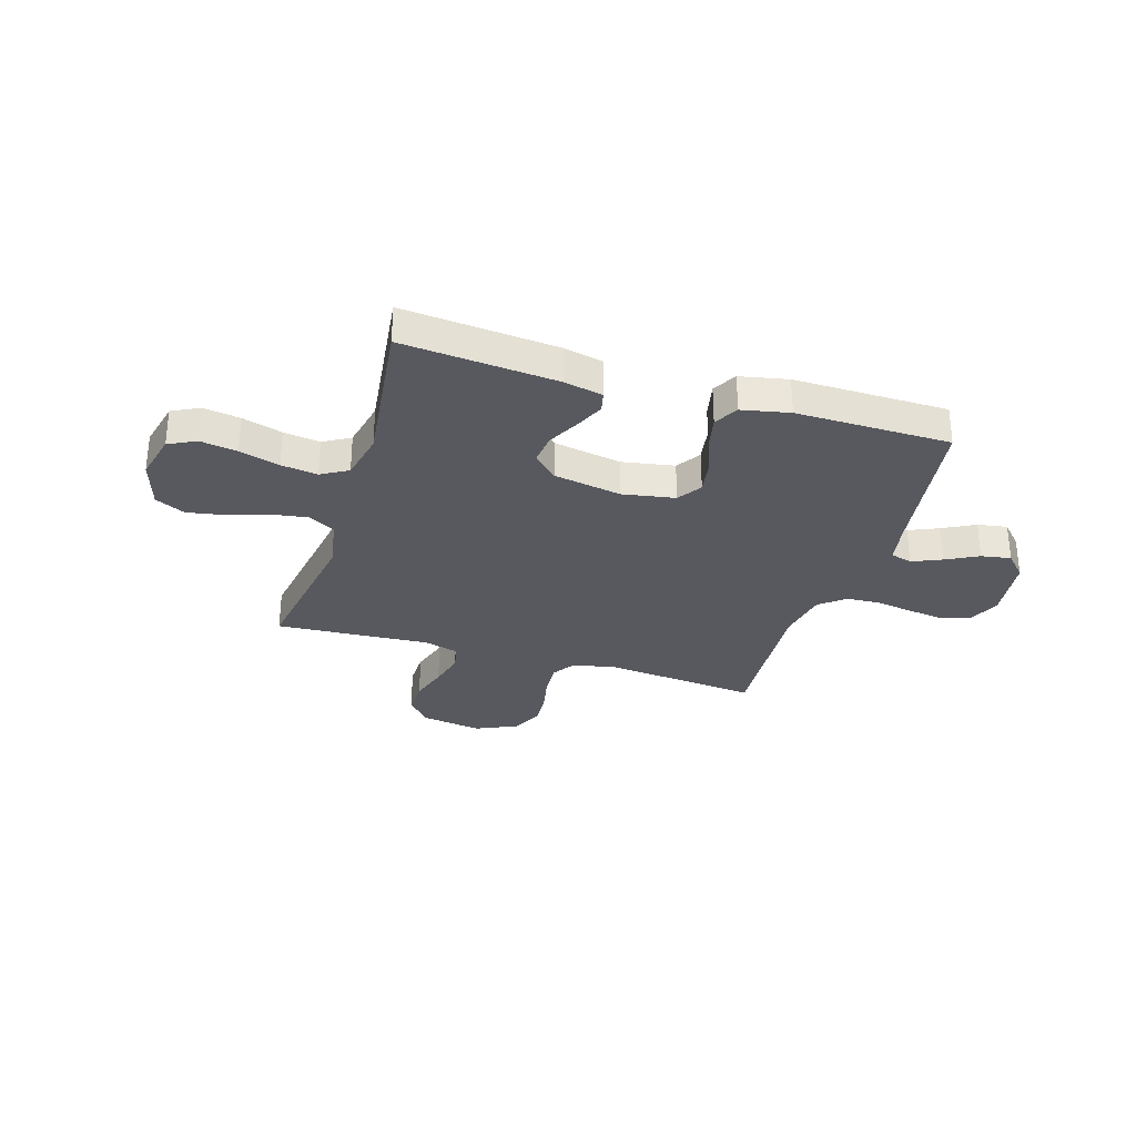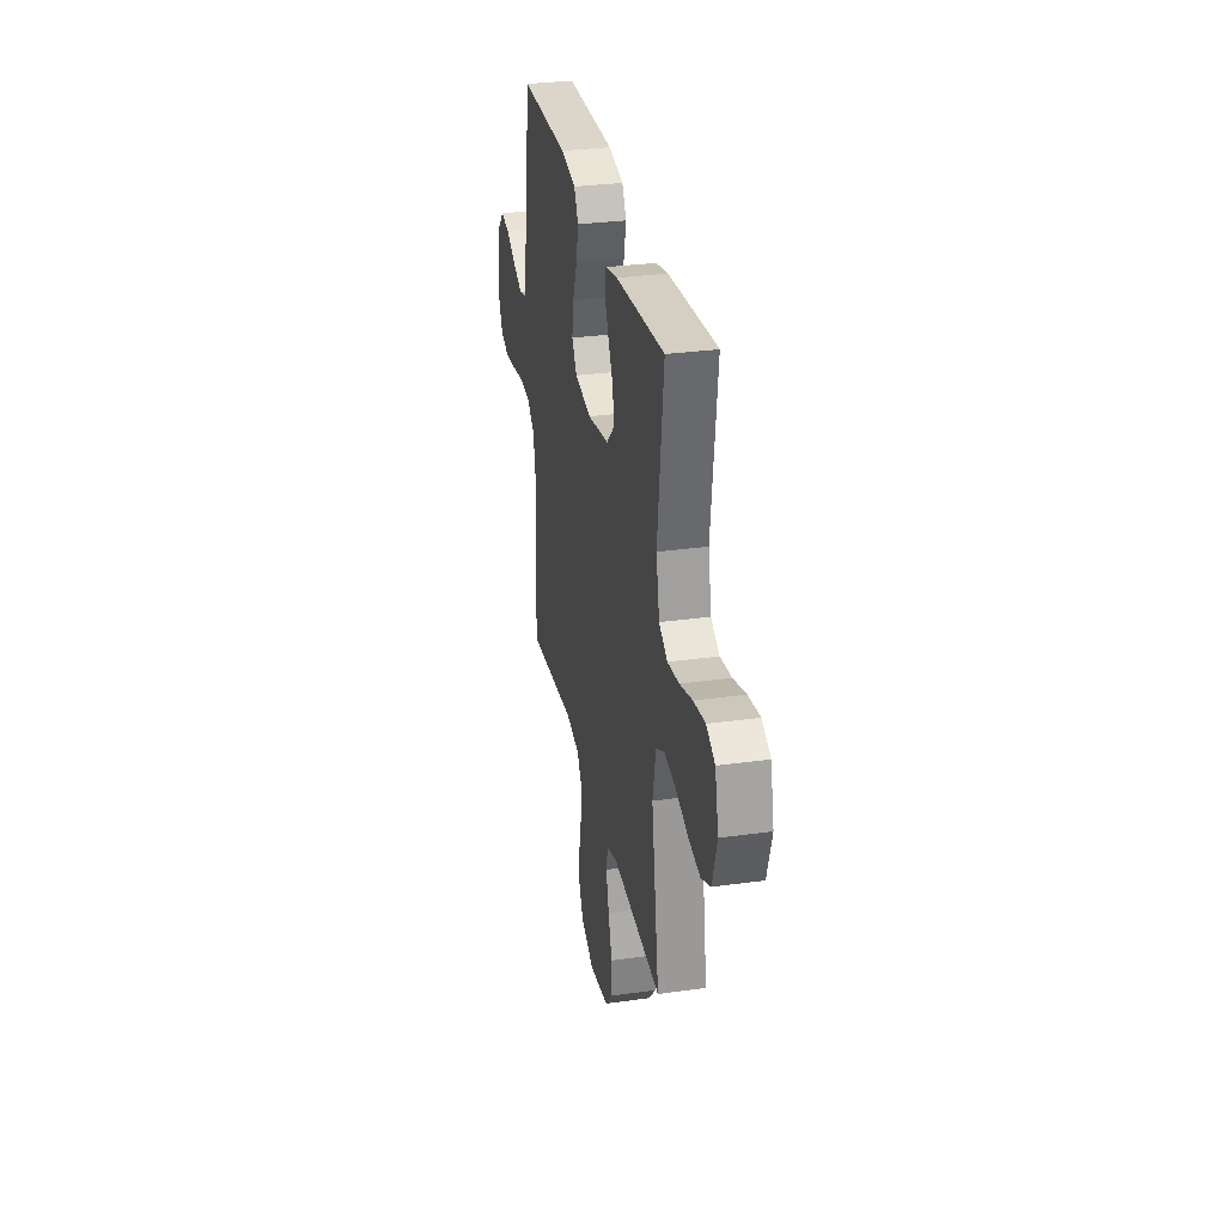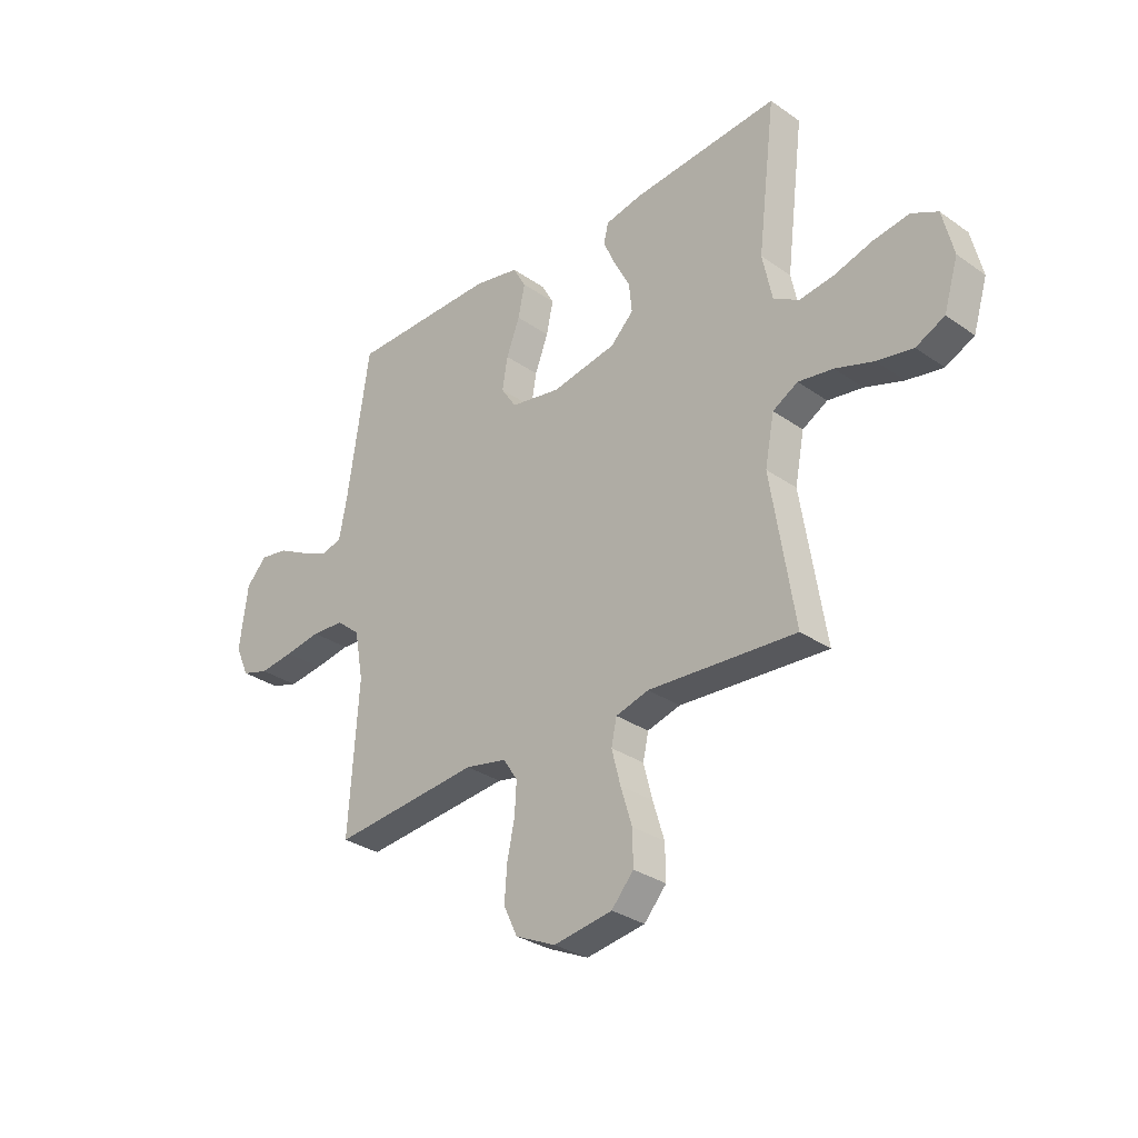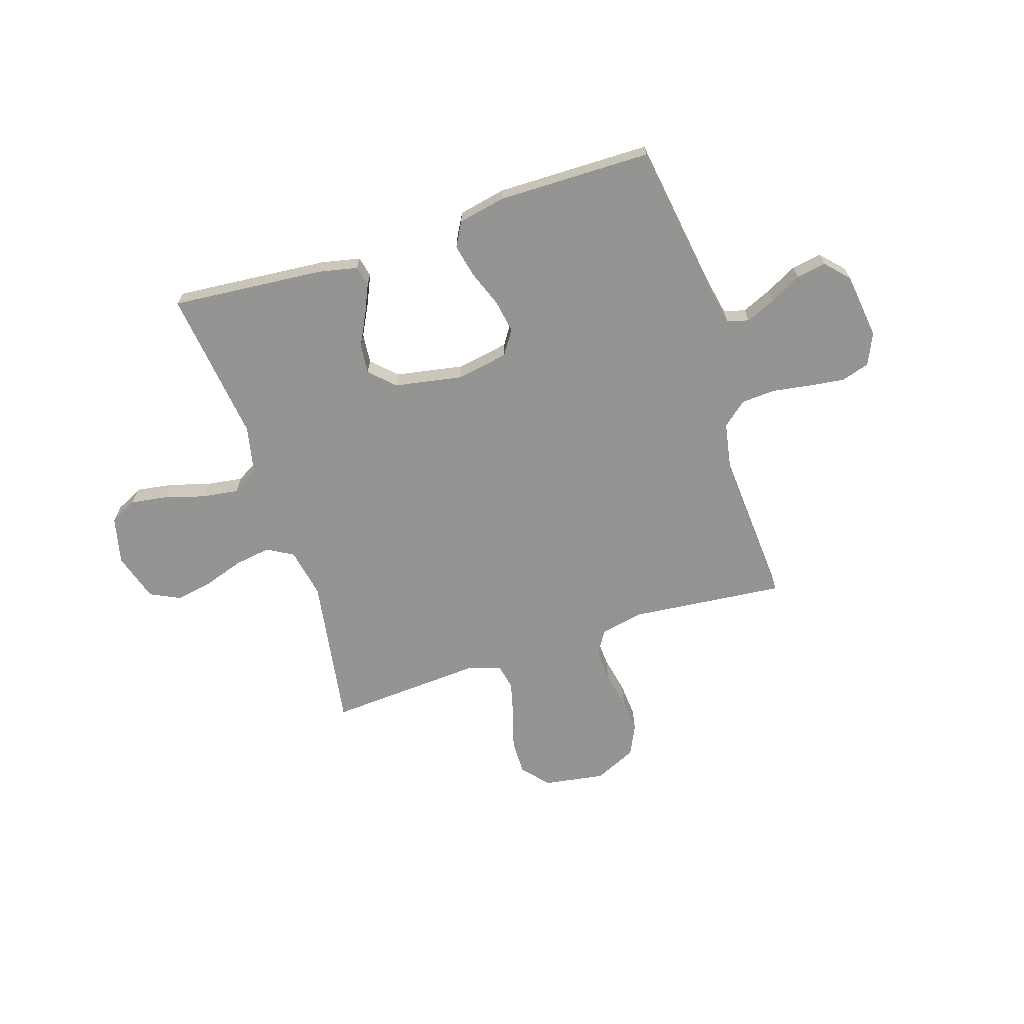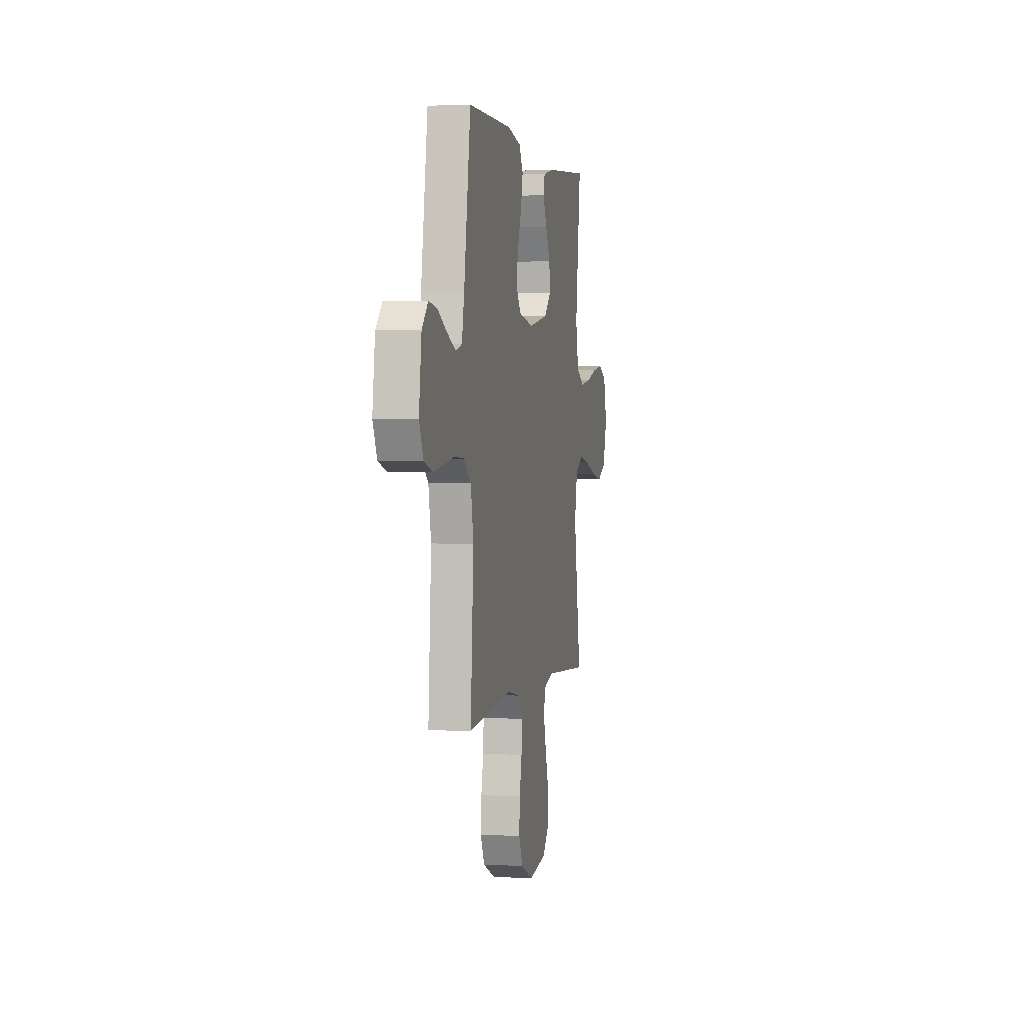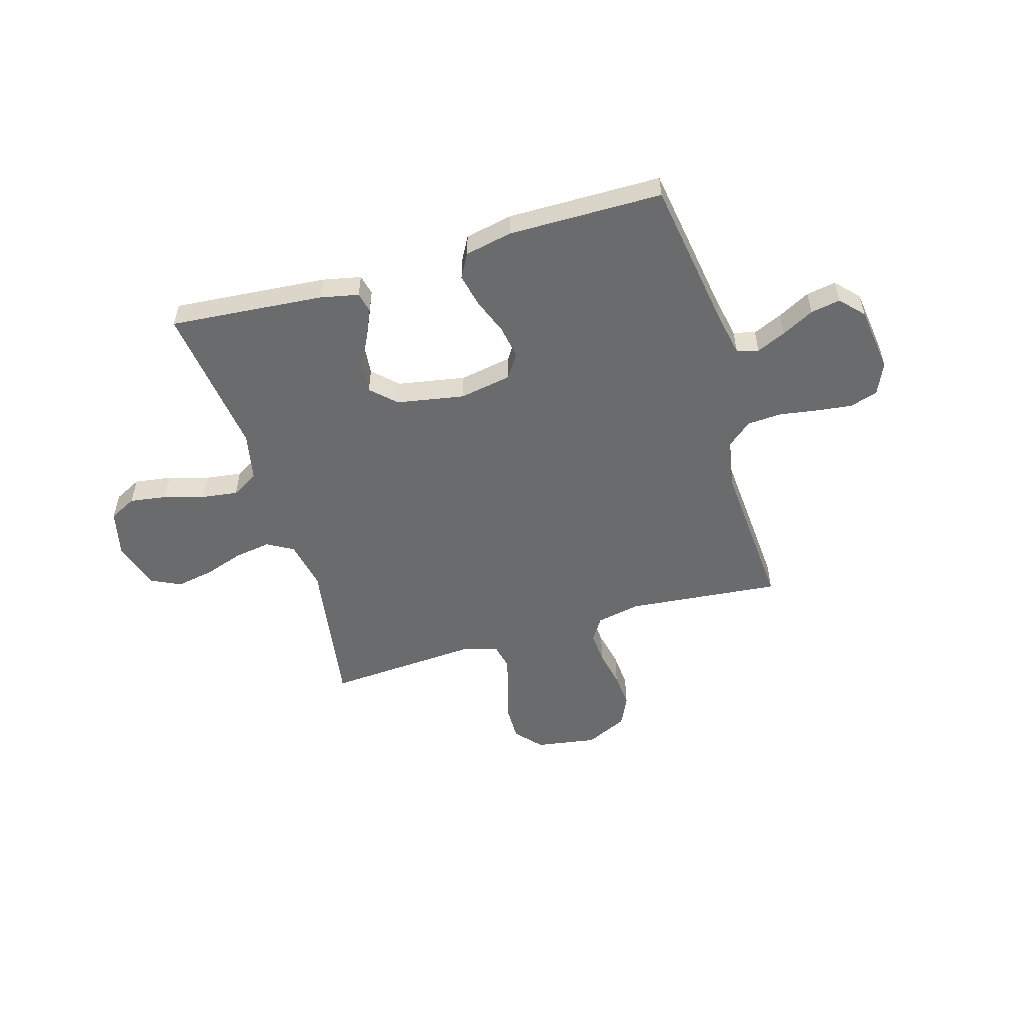
<metadata>
{"format":"obj","ext":"obj","renderer":"f3d","projection":"perspective","resolution":1024,"background":"white","views":[{"elev":-30.4,"azim":-17.1,"up":"+Y"},{"elev":30.5,"azim":-101.3,"up":"+Z"},{"elev":-30.9,"azim":-134.9,"up":"+Z"},{"elev":-66.9,"azim":17.9,"up":"+Y"},{"elev":2.1,"azim":101.7,"up":"+Z"},{"elev":-53.2,"azim":16.6,"up":"+Y"}]}
</metadata>
<code>
v 0.5 0.07 0.5
v 0.545 0.07 0.2
v 0.561 0.07 0.118
v 0.603 0.07 0.106
v 0.66 0.07 0.131
v 0.723 0.07 0.164
v 0.781 0.07 0.174
v 0.823 0.07 0.129
v 0.84 0.07 0
v 0.812 0.07 -0.062
v 0.757 0.07 -0.079
v 0.687 0.07 -0.07
v 0.613 0.07 -0.058
v 0.546 0.07 -0.062
v 0.498 0.07 -0.102
v 0.48 0.07 -0.2
v 0.5 0.07 -0.5
v 0.2 0.07 -0.47
v 0.115 0.07 -0.487
v 0.086 0.07 -0.532
v 0.09 0.07 -0.596
v 0.105 0.07 -0.668
v 0.11 0.07 -0.738
v 0.082 0.07 -0.797
v 0 0.07 -0.835
v -0.119 0.07 -0.816
v -0.164 0.07 -0.765
v -0.163 0.07 -0.696
v -0.14 0.07 -0.621
v -0.122 0.07 -0.551
v -0.133 0.07 -0.5
v -0.2 0.07 -0.481
v -0.5 0.07 -0.5
v -0.452 0.07 -0.2
v -0.471 0.07 -0.102
v -0.522 0.07 -0.073
v -0.593 0.07 -0.084
v -0.671 0.07 -0.11
v -0.744 0.07 -0.123
v -0.802 0.07 -0.095
v -0.831 0.07 0
v -0.809 0.07 0.092
v -0.756 0.07 0.119
v -0.684 0.07 0.108
v -0.606 0.07 0.085
v -0.535 0.07 0.075
v -0.483 0.07 0.105
v -0.463 0.07 0.2
v -0.5 0.07 0.5
v -0.2 0.07 0.474
v -0.125 0.07 0.458
v -0.116 0.07 0.418
v -0.141 0.07 0.362
v -0.173 0.07 0.3
v -0.179 0.07 0.241
v -0.132 0.07 0.195
v 0 0.07 0.171
v 0.102 0.07 0.189
v 0.133 0.07 0.236
v 0.122 0.07 0.301
v 0.095 0.07 0.372
v 0.081 0.07 0.437
v 0.107 0.07 0.484
v 0.2 0.07 0.503
v 0.5 0 0.5
v 0.545 0 0.2
v 0.561 0 0.118
v 0.603 0 0.106
v 0.66 0 0.131
v 0.723 0 0.164
v 0.781 0 0.174
v 0.823 0 0.129
v 0.84 0 0
v 0.812 0 -0.062
v 0.757 0 -0.079
v 0.687 0 -0.07
v 0.613 0 -0.058
v 0.546 0 -0.062
v 0.498 0 -0.102
v 0.48 0 -0.2
v 0.5 0 -0.5
v 0.2 0 -0.47
v 0.115 0 -0.487
v 0.086 0 -0.532
v 0.09 0 -0.596
v 0.105 0 -0.668
v 0.11 0 -0.738
v 0.082 0 -0.797
v 0 0 -0.835
v -0.119 0 -0.816
v -0.164 0 -0.765
v -0.163 0 -0.696
v -0.14 0 -0.621
v -0.122 0 -0.551
v -0.133 0 -0.5
v -0.2 0 -0.481
v -0.5 0 -0.5
v -0.452 0 -0.2
v -0.471 0 -0.102
v -0.522 0 -0.073
v -0.593 0 -0.084
v -0.671 0 -0.11
v -0.744 0 -0.123
v -0.802 0 -0.095
v -0.831 0 0
v -0.809 0 0.092
v -0.756 0 0.119
v -0.684 0 0.108
v -0.606 0 0.085
v -0.535 0 0.075
v -0.483 0 0.105
v -0.463 0 0.2
v -0.5 0 0.5
v -0.2 0 0.474
v -0.125 0 0.458
v -0.116 0 0.418
v -0.141 0 0.362
v -0.173 0 0.3
v -0.179 0 0.241
v -0.132 0 0.195
v 0 0 0.171
v 0.102 0 0.189
v 0.133 0 0.236
v 0.122 0 0.301
v 0.095 0 0.372
v 0.081 0 0.437
v 0.107 0 0.484
v 0.2 0 0.503
f 64 1 2
f 63 64 2
f 62 63 2
f 61 62 2
f 60 61 2
f 59 60 2 3
f 58 59 3 4
f 57 58 4
f 52 53 54
f 51 52 54
f 50 51 54
f 49 50 54
f 48 49 54
f 47 48 54 55
f 46 47 55 56
f 43 44 45
f 42 43 45
f 41 42 45
f 40 41 45
f 39 40 45
f 38 39 45
f 37 38 45
f 36 37 45 46
f 46 56 57
f 36 46 57
f 35 36 57
f 32 33 34
f 35 57 4
f 34 35 4
f 32 34 4
f 31 32 4
f 27 28 29
f 26 27 29
f 25 26 29
f 24 25 29
f 23 24 29
f 22 23 29
f 21 22 29
f 20 21 29 30
f 16 17 18
f 15 16 18 19
f 11 12 13
f 10 11 13
f 9 10 13
f 8 9 13
f 7 8 13
f 6 7 13
f 5 6 13
f 5 13 14
f 4 5 14 15
f 19 20 30 31
f 4 15 19 31
f 66 65 128
f 66 128 127
f 66 127 126
f 66 126 125
f 66 125 124
f 67 66 124 123
f 68 67 123 122
f 68 122 121
f 118 117 116
f 118 116 115
f 118 115 114
f 118 114 113
f 118 113 112
f 119 118 112 111
f 120 119 111 110
f 109 108 107
f 109 107 106
f 109 106 105
f 109 105 104
f 109 104 103
f 109 103 102
f 109 102 101
f 110 109 101 100
f 121 120 110
f 121 110 100
f 121 100 99
f 98 97 96
f 68 121 99
f 68 99 98
f 68 98 96
f 68 96 95
f 93 92 91
f 93 91 90
f 93 90 89
f 93 89 88
f 93 88 87
f 93 87 86
f 93 86 85
f 94 93 85 84
f 82 81 80
f 83 82 80 79
f 77 76 75
f 77 75 74
f 77 74 73
f 77 73 72
f 77 72 71
f 77 71 70
f 77 70 69
f 78 77 69
f 79 78 69 68
f 95 94 84 83
f 95 83 79 68
f 1 65 66 2
f 2 66 67 3
f 3 67 68 4
f 4 68 69 5
f 5 69 70 6
f 6 70 71 7
f 7 71 72 8
f 8 72 73 9
f 9 73 74 10
f 10 74 75 11
f 11 75 76 12
f 12 76 77 13
f 13 77 78 14
f 14 78 79 15
f 15 79 80 16
f 16 80 81 17
f 17 81 82 18
f 18 82 83 19
f 19 83 84 20
f 20 84 85 21
f 21 85 86 22
f 22 86 87 23
f 23 87 88 24
f 24 88 89 25
f 25 89 90 26
f 26 90 91 27
f 27 91 92 28
f 28 92 93 29
f 29 93 94 30
f 30 94 95 31
f 31 95 96 32
f 32 96 97 33
f 33 97 98 34
f 34 98 99 35
f 35 99 100 36
f 36 100 101 37
f 37 101 102 38
f 38 102 103 39
f 39 103 104 40
f 40 104 105 41
f 41 105 106 42
f 42 106 107 43
f 43 107 108 44
f 44 108 109 45
f 45 109 110 46
f 46 110 111 47
f 47 111 112 48
f 48 112 113 49
f 49 113 114 50
f 50 114 115 51
f 51 115 116 52
f 52 116 117 53
f 53 117 118 54
f 54 118 119 55
f 55 119 120 56
f 56 120 121 57
f 57 121 122 58
f 58 122 123 59
f 59 123 124 60
f 60 124 125 61
f 61 125 126 62
f 62 126 127 63
f 63 127 128 64
f 64 128 65 1

</code>
